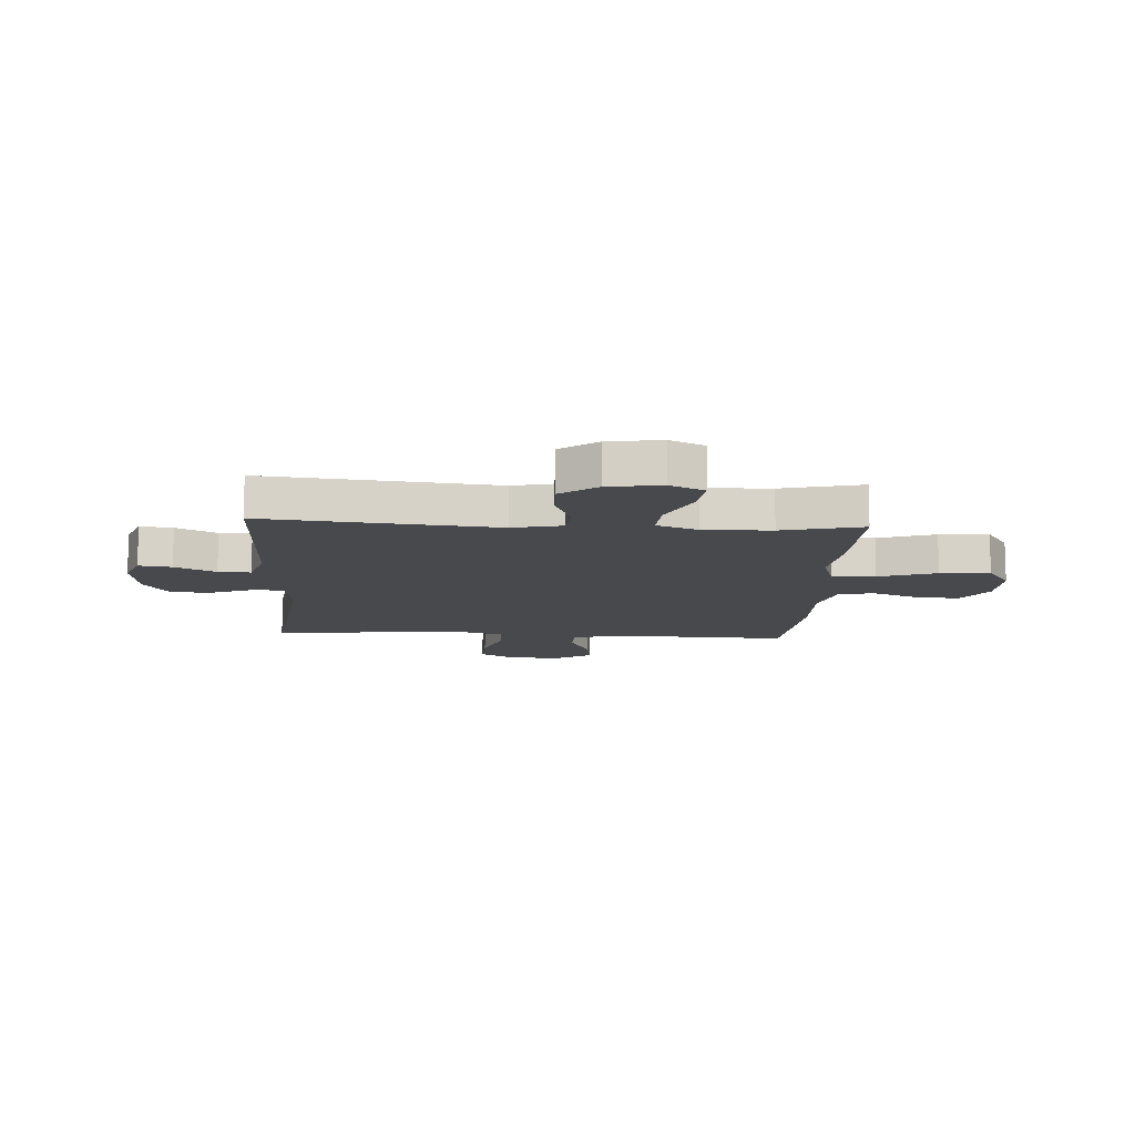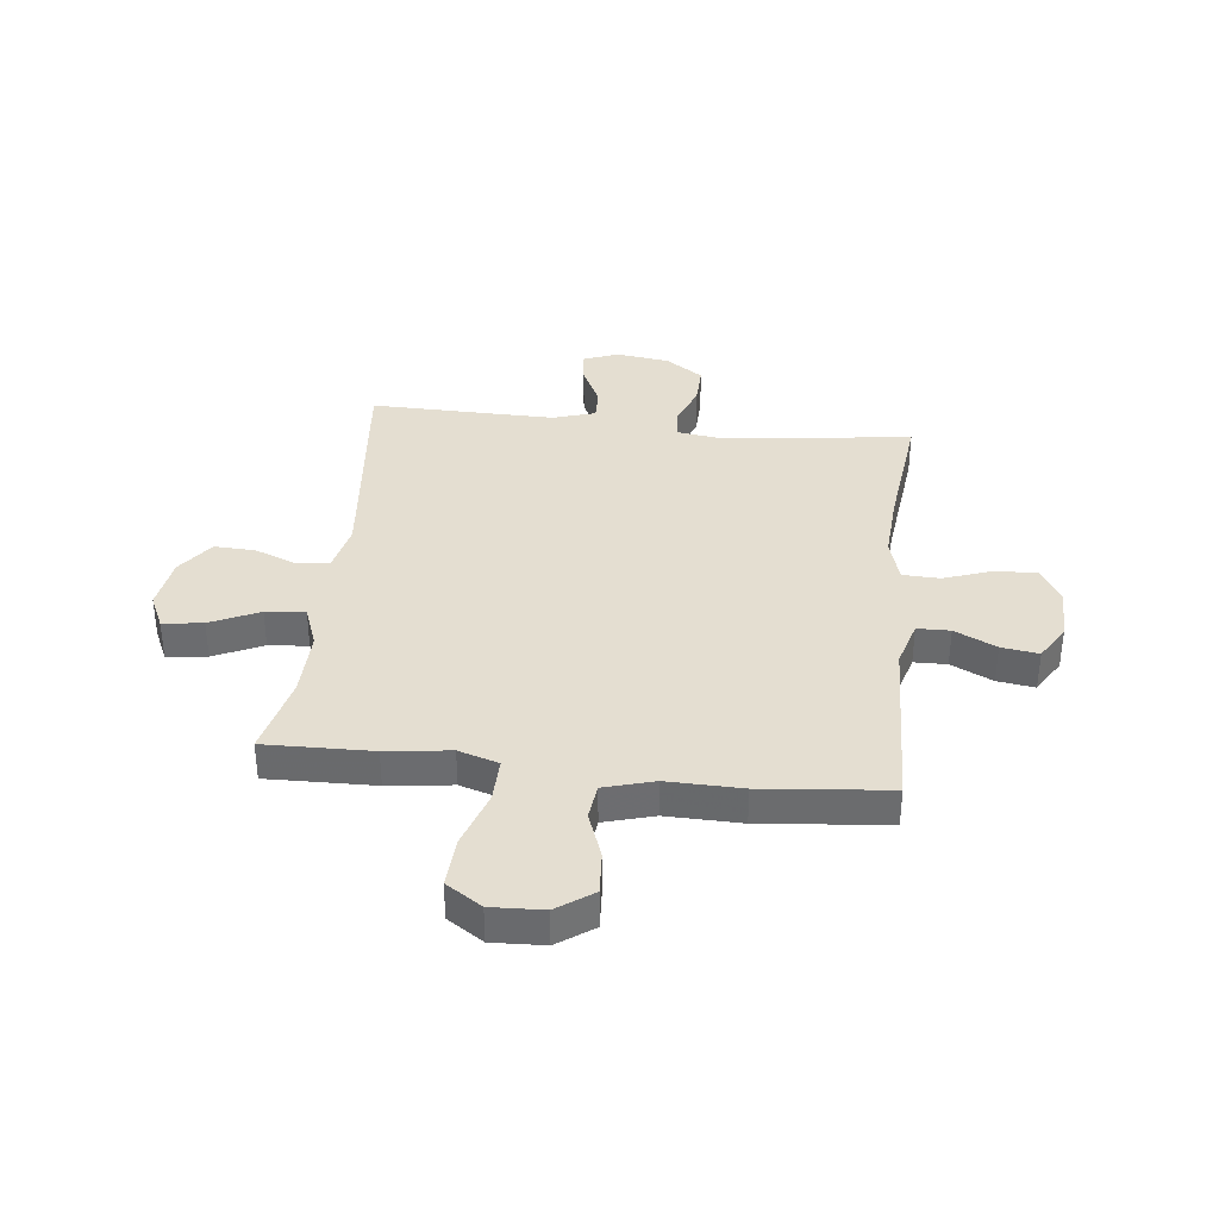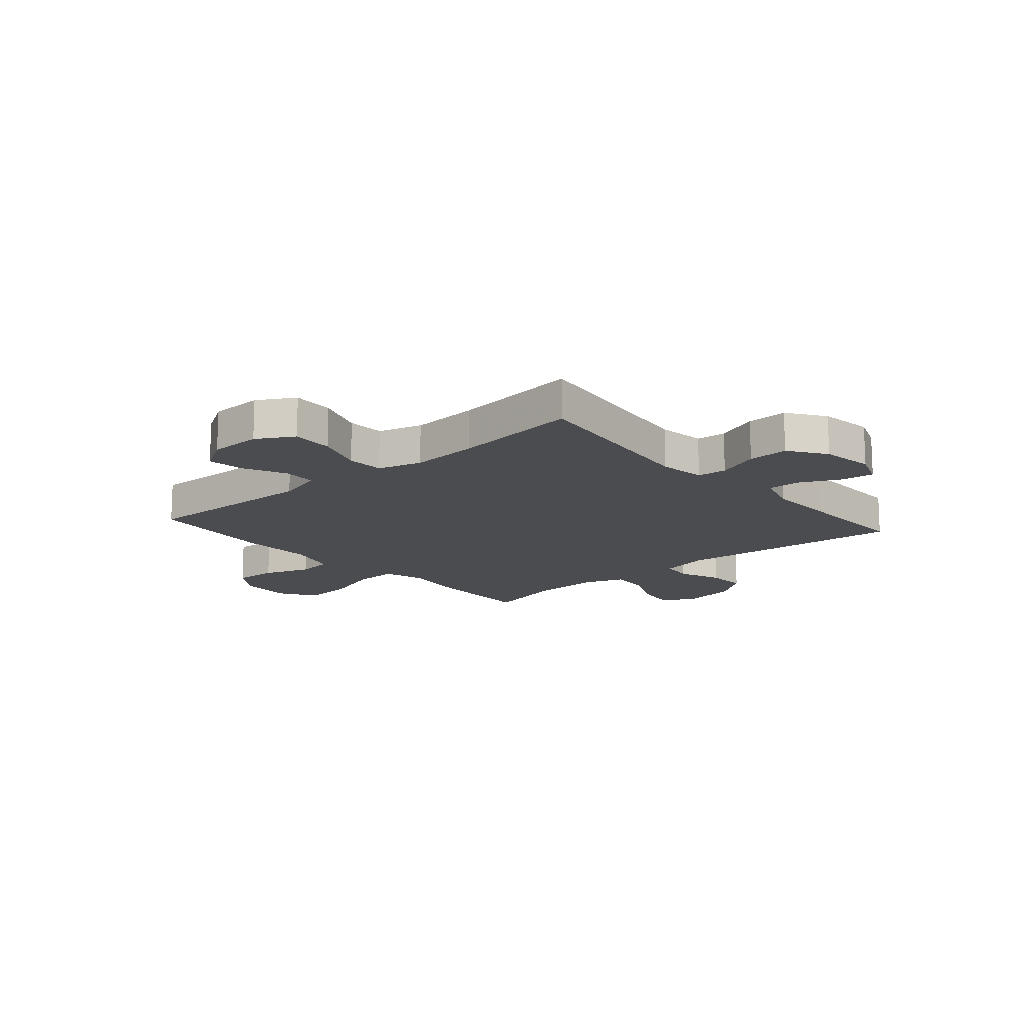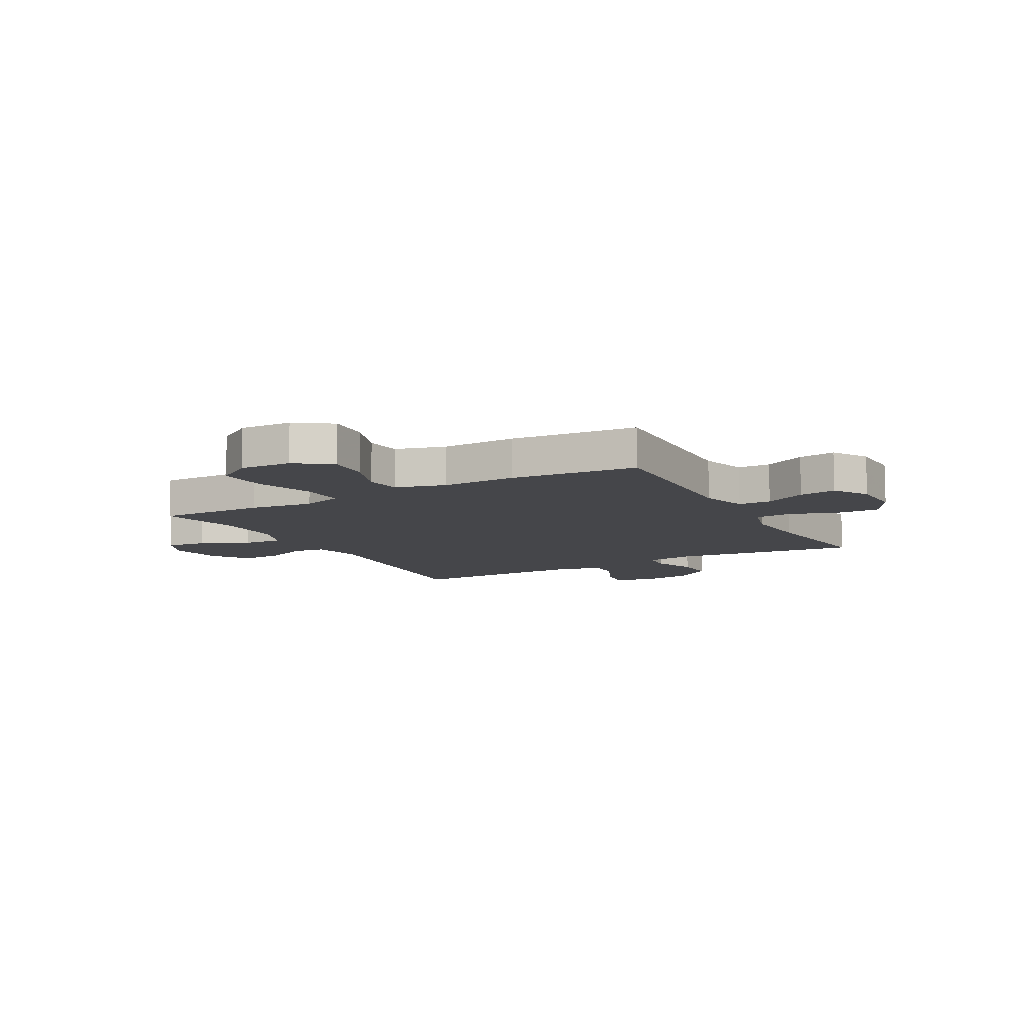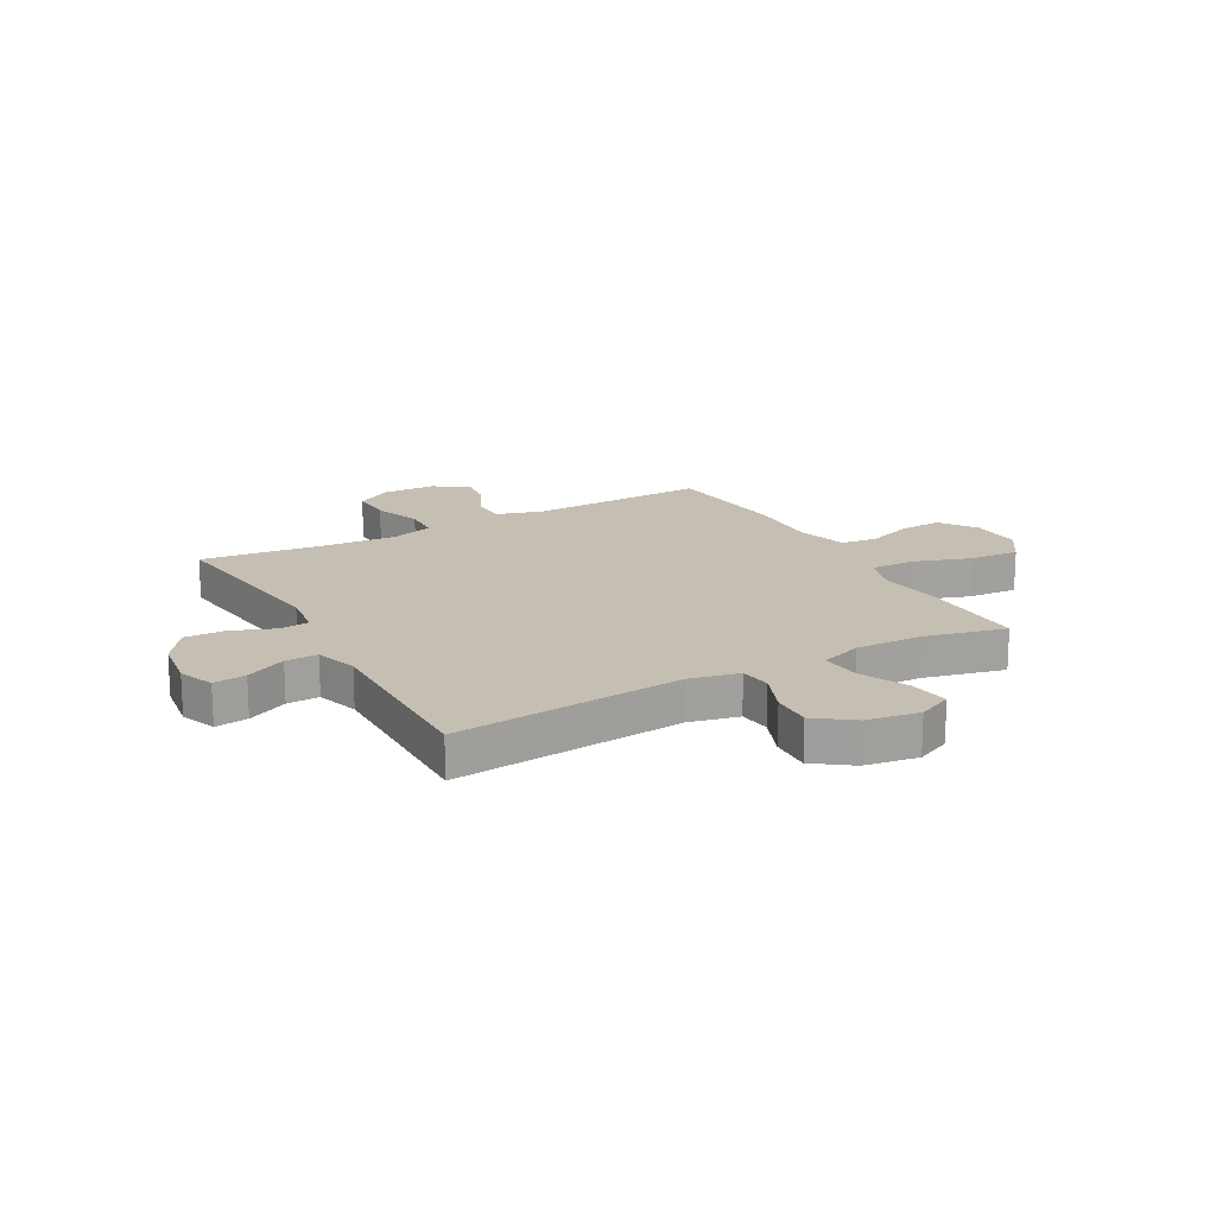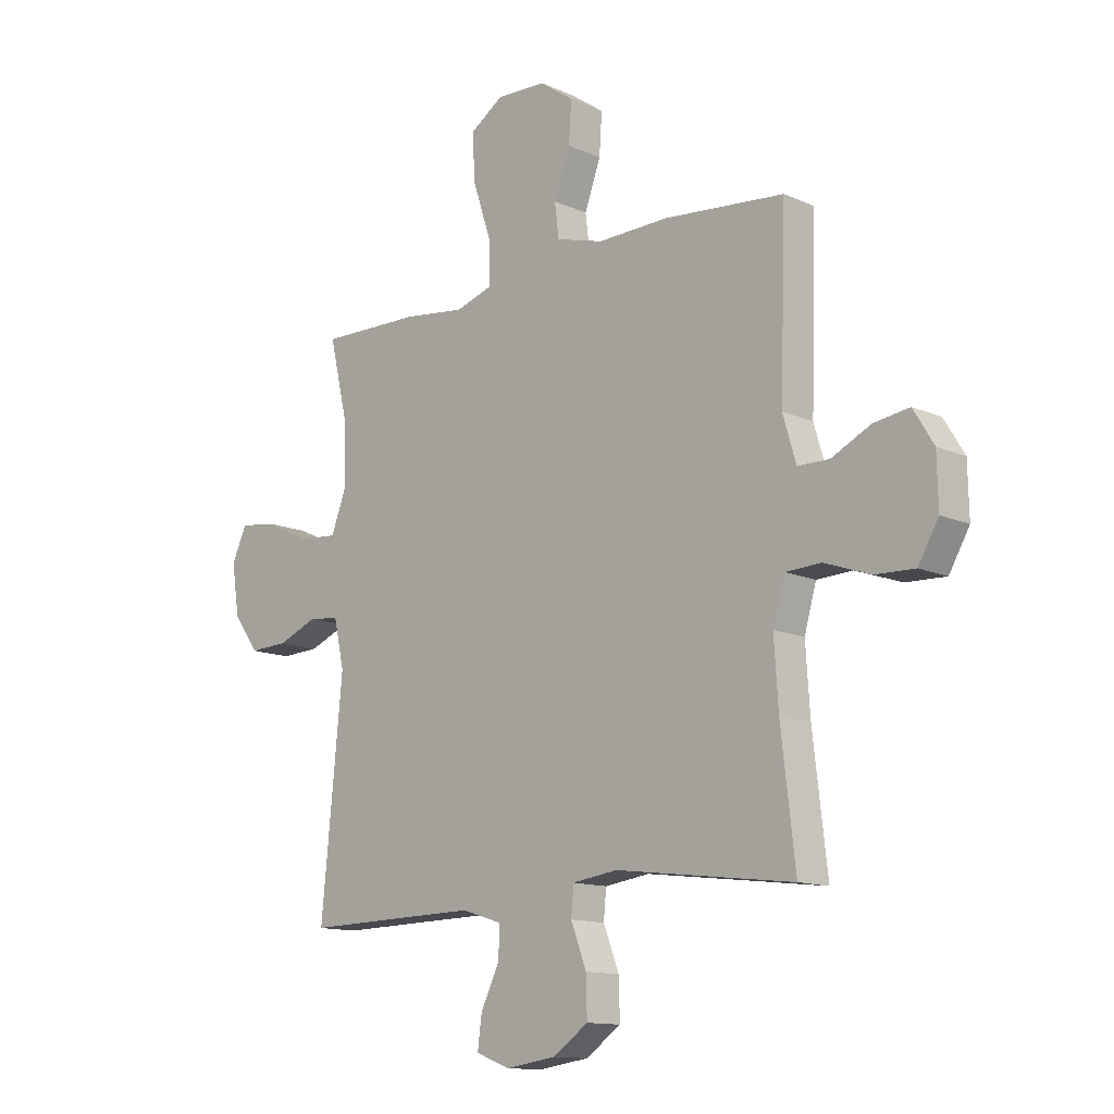
<metadata>
{"format":"obj","ext":"obj","renderer":"f3d","projection":"perspective","resolution":1024,"background":"white","views":[{"elev":-12.1,"azim":-93.4,"up":"+Y"},{"elev":36.4,"azim":6.3,"up":"+Y"},{"elev":-15.0,"azim":131.1,"up":"+Y"},{"elev":-9.9,"azim":29.0,"up":"+Y"},{"elev":17.6,"azim":-119.0,"up":"+Y"},{"elev":-12.9,"azim":44.5,"up":"+Z"}]}
</metadata>
<code>
v -0.5 0.07 0.5
v -0.304 0.07 0.496
v -0.187 0.07 0.481
v -0.114 0.07 0.504
v -0.116 0.07 0.584
v -0.151 0.07 0.689
v -0.157 0.07 0.78
v -0.092 0.07 0.823
v 0.003 0.07 0.819
v 0.069 0.07 0.773
v 0.064 0.07 0.695
v 0.033 0.07 0.61
v 0.041 0.07 0.545
v 0.132 0.07 0.519
v 0.269 0.07 0.522
v 0.5 0.07 0.5
v 0.489 0.07 0.173
v 0.514 0.07 0.088
v 0.574 0.07 0.087
v 0.65 0.07 0.124
v 0.718 0.07 0.134
v 0.757 0.07 0.07
v 0.759 0.07 -0.026
v 0.72 0.07 -0.093
v 0.644 0.07 -0.09
v 0.556 0.07 -0.059
v 0.488 0.07 -0.062
v 0.465 0.07 -0.142
v 0.473 0.07 -0.266
v 0.5 0.07 -0.5
v 0.158 0.07 -0.457
v 0.072 0.07 -0.469
v 0.067 0.07 -0.523
v 0.097 0.07 -0.601
v 0.099 0.07 -0.675
v 0.031 0.07 -0.722
v -0.066 0.07 -0.736
v -0.131 0.07 -0.711
v -0.123 0.07 -0.651
v -0.087 0.07 -0.577
v -0.085 0.07 -0.518
v -0.163 0.07 -0.494
v -0.287 0.07 -0.496
v -0.5 0.07 -0.5
v -0.459 0.07 -0.079
v -0.479 0.07 0.011
v -0.537 0.07 0.018
v -0.615 0.07 -0.013
v -0.689 0.07 -0.016
v -0.738 0.07 0.051
v -0.753 0.07 0.148
v -0.724 0.07 0.211
v -0.651 0.07 0.201
v -0.562 0.07 0.16
v -0.49 0.07 0.154
v -0.462 0.07 0.23
v -0.465 0.07 0.353
v -0.5 0 0.5
v -0.304 0 0.496
v -0.187 0 0.481
v -0.114 0 0.504
v -0.116 0 0.584
v -0.151 0 0.689
v -0.157 0 0.78
v -0.092 0 0.823
v 0.003 0 0.819
v 0.069 0 0.773
v 0.064 0 0.695
v 0.033 0 0.61
v 0.041 0 0.545
v 0.132 0 0.519
v 0.269 0 0.522
v 0.5 0 0.5
v 0.489 0 0.173
v 0.514 0 0.088
v 0.574 0 0.087
v 0.65 0 0.124
v 0.718 0 0.134
v 0.757 0 0.07
v 0.759 0 -0.026
v 0.72 0 -0.093
v 0.644 0 -0.09
v 0.556 0 -0.059
v 0.488 0 -0.062
v 0.465 0 -0.142
v 0.473 0 -0.266
v 0.5 0 -0.5
v 0.158 0 -0.457
v 0.072 0 -0.469
v 0.067 0 -0.523
v 0.097 0 -0.601
v 0.099 0 -0.675
v 0.031 0 -0.722
v -0.066 0 -0.736
v -0.131 0 -0.711
v -0.123 0 -0.651
v -0.087 0 -0.577
v -0.085 0 -0.518
v -0.163 0 -0.494
v -0.287 0 -0.496
v -0.5 0 -0.5
v -0.459 0 -0.079
v -0.479 0 0.011
v -0.537 0 0.018
v -0.615 0 -0.013
v -0.689 0 -0.016
v -0.738 0 0.051
v -0.753 0 0.148
v -0.724 0 0.211
v -0.651 0 0.201
v -0.562 0 0.16
v -0.49 0 0.154
v -0.462 0 0.23
v -0.465 0 0.353
f 51 52 53 54
f 51 54 55
f 50 51 55
f 47 48 49 50
f 46 47 50 55
f 45 46 55 56
f 43 44 45
f 42 43 45 56
f 37 38 39 40
f 37 40 41
f 36 37 41
f 33 34 35 36
f 32 33 36 41
f 29 30 31
f 28 29 31 32
f 27 28 32 41
f 23 24 25 26
f 23 26 27
f 22 23 27
f 19 20 21 22
f 18 19 22 27
f 17 18 27 41
f 14 15 16 17
f 13 14 17 41
f 9 10 11 12
f 5 6 7 8
f 4 5 8 9
f 57 1 2 3
f 57 3 4
f 56 57 4
f 42 56 4
f 12 13 41 42
f 4 9 12 42
f 111 110 109 108
f 112 111 108
f 112 108 107
f 107 106 105 104
f 112 107 104 103
f 113 112 103 102
f 102 101 100
f 113 102 100 99
f 97 96 95 94
f 98 97 94
f 98 94 93
f 93 92 91 90
f 98 93 90 89
f 88 87 86
f 89 88 86 85
f 98 89 85 84
f 83 82 81 80
f 84 83 80
f 84 80 79
f 79 78 77 76
f 84 79 76 75
f 98 84 75 74
f 74 73 72 71
f 98 74 71 70
f 69 68 67 66
f 65 64 63 62
f 66 65 62 61
f 60 59 58 114
f 61 60 114
f 61 114 113
f 61 113 99
f 99 98 70 69
f 99 69 66 61
f 1 58 59 2
f 2 59 60 3
f 3 60 61 4
f 4 61 62 5
f 5 62 63 6
f 6 63 64 7
f 7 64 65 8
f 8 65 66 9
f 9 66 67 10
f 10 67 68 11
f 11 68 69 12
f 12 69 70 13
f 13 70 71 14
f 14 71 72 15
f 15 72 73 16
f 16 73 74 17
f 17 74 75 18
f 18 75 76 19
f 19 76 77 20
f 20 77 78 21
f 21 78 79 22
f 22 79 80 23
f 23 80 81 24
f 24 81 82 25
f 25 82 83 26
f 26 83 84 27
f 27 84 85 28
f 28 85 86 29
f 29 86 87 30
f 30 87 88 31
f 31 88 89 32
f 32 89 90 33
f 33 90 91 34
f 34 91 92 35
f 35 92 93 36
f 36 93 94 37
f 37 94 95 38
f 38 95 96 39
f 39 96 97 40
f 40 97 98 41
f 41 98 99 42
f 42 99 100 43
f 43 100 101 44
f 44 101 102 45
f 45 102 103 46
f 46 103 104 47
f 47 104 105 48
f 48 105 106 49
f 49 106 107 50
f 50 107 108 51
f 51 108 109 52
f 52 109 110 53
f 53 110 111 54
f 54 111 112 55
f 55 112 113 56
f 56 113 114 57
f 57 114 58 1

</code>
